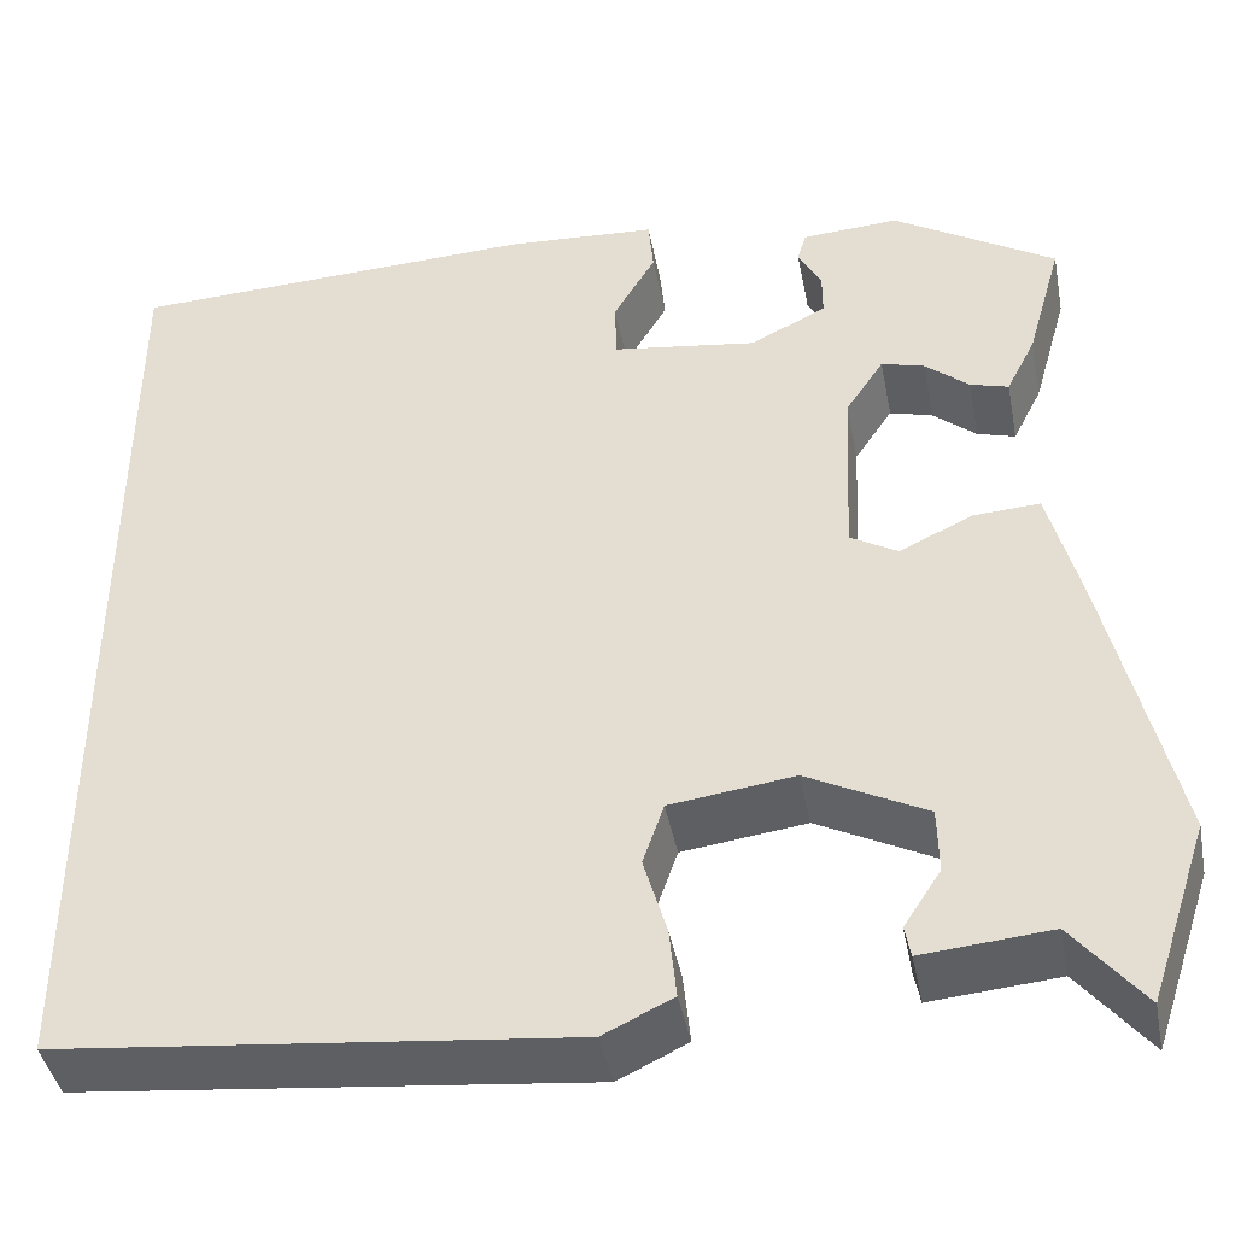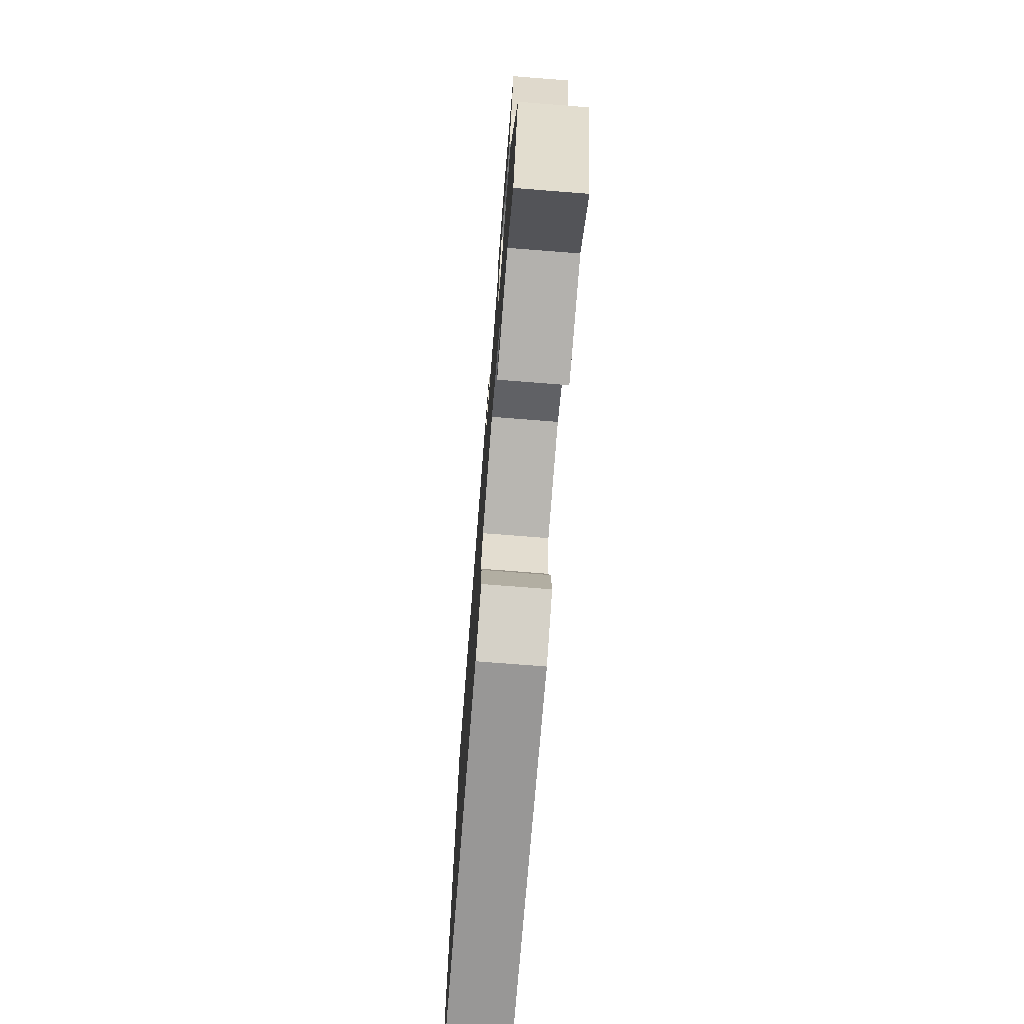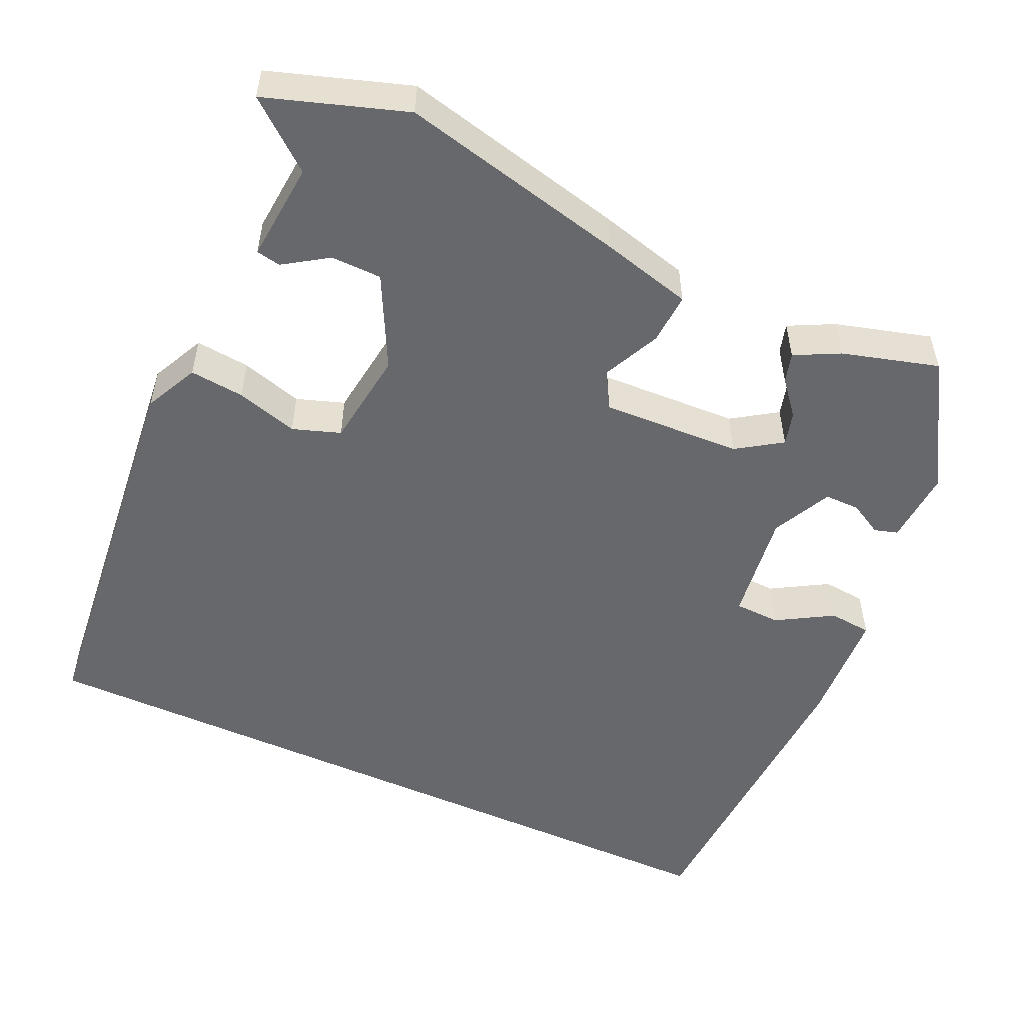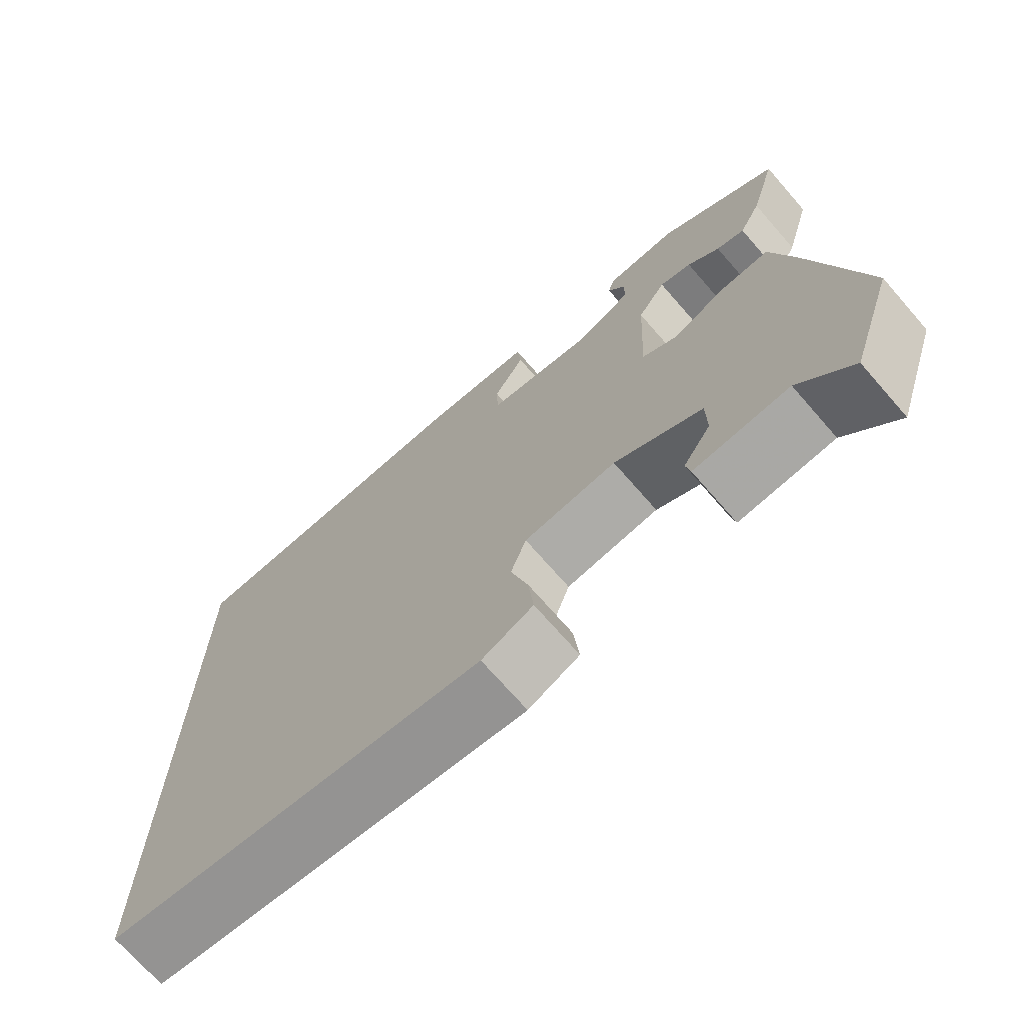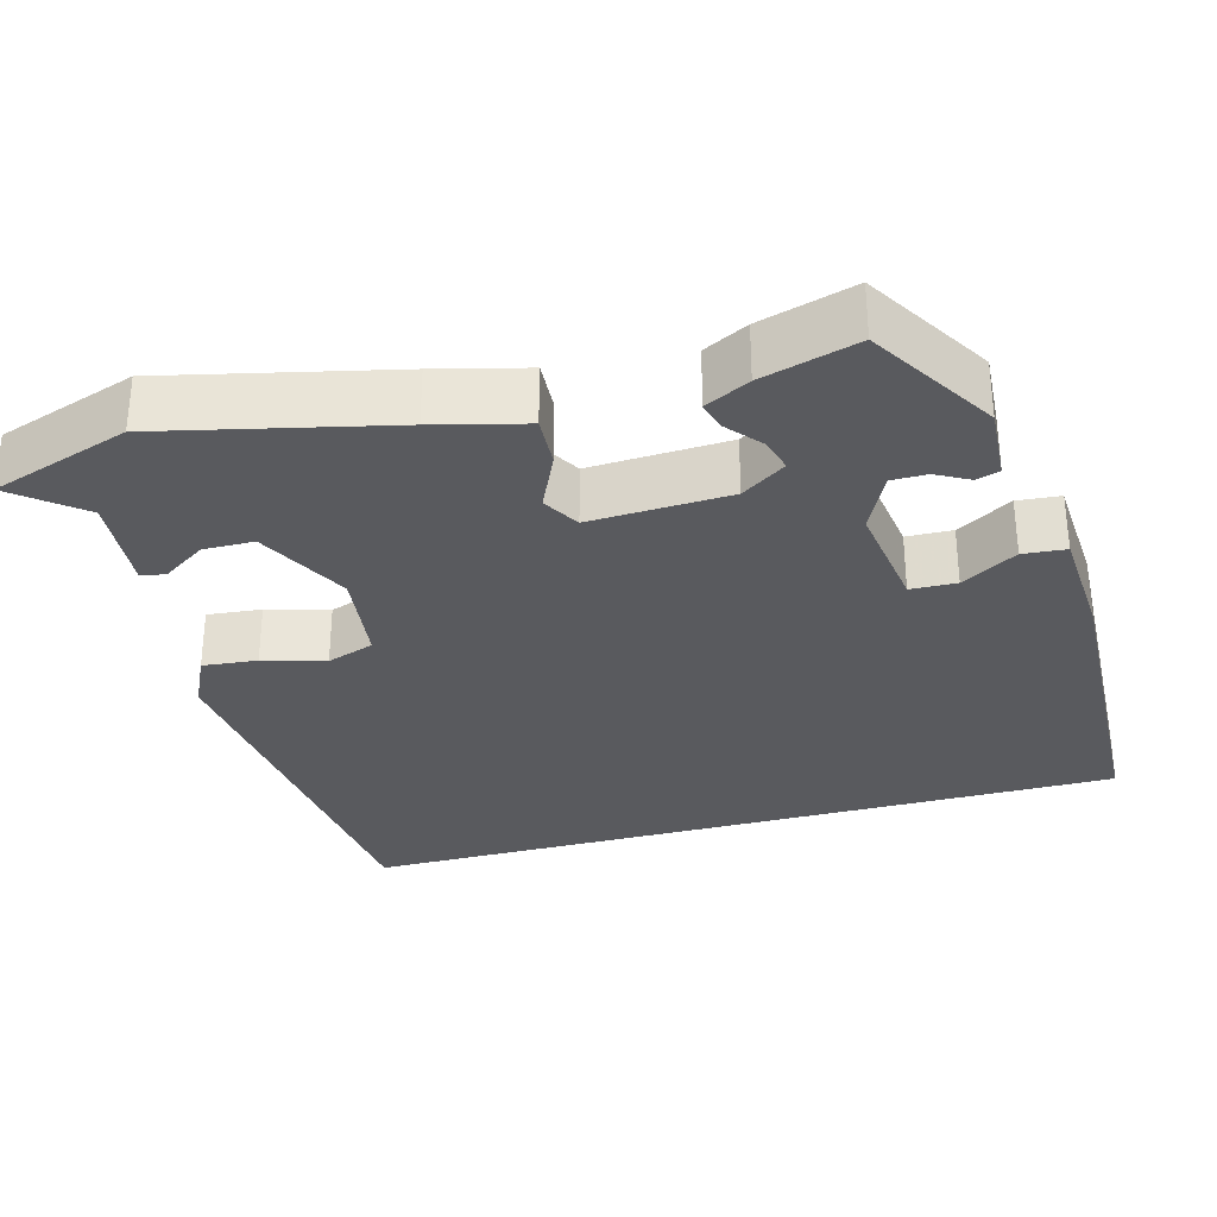
<metadata>
{"format":"obj","ext":"obj","renderer":"f3d","projection":"perspective","resolution":1024,"background":"white","views":[{"elev":-42.4,"azim":-169.0,"up":"+Z"},{"elev":-74.3,"azim":-94.5,"up":"+Z"},{"elev":-52.5,"azim":-114.6,"up":"+Y"},{"elev":-71.4,"azim":-138.9,"up":"+Z"},{"elev":-31.3,"azim":-74.5,"up":"+Y"}]}
</metadata>
<code>
v -0.477 0.07 -0.57
v -0.536 0.07 -0.392
v -0.468 0.07 -0.101
v -0.438 0.07 0.015
v -0.372 0.07 0.011
v -0.299 0.07 -0.023
v -0.252 0.07 0.004
v -0.26 0.07 0.183
v -0.298 0.07 0.24
v -0.341 0.07 0.228
v -0.384 0.07 0.192
v -0.422 0.07 0.181
v -0.451 0.07 0.238
v -0.486 0.07 0.361
v -0.325 0.07 0.459
v -0.229 0.07 0.453
v -0.22 0.07 0.423
v -0.243 0.07 0.381
v -0.243 0.07 0.336
v -0.167 0.07 0.299
v -0.024 0.07 0.319
v -0.022 0.07 0.378
v -0.064 0.07 0.449
v -0.059 0.07 0.504
v 0.091 0.07 0.513
v 0.5 0.07 0.497
v 0.5 0.07 -0.489
v -0.008 0.07 -0.542
v -0.077 0.07 -0.509
v -0.07 0.07 -0.439
v -0.047 0.07 -0.36
v -0.068 0.07 -0.299
v -0.192 0.07 -0.283
v -0.31 0.07 -0.343
v -0.311 0.07 -0.408
v -0.274 0.07 -0.464
v -0.28 0.07 -0.495
v -0.407 0.07 -0.484
v -0.477 0 -0.57
v -0.536 0 -0.392
v -0.468 0 -0.101
v -0.438 0 0.015
v -0.372 0 0.011
v -0.299 0 -0.023
v -0.252 0 0.004
v -0.26 0 0.183
v -0.298 0 0.24
v -0.341 0 0.228
v -0.384 0 0.192
v -0.422 0 0.181
v -0.451 0 0.238
v -0.486 0 0.361
v -0.325 0 0.459
v -0.229 0 0.453
v -0.22 0 0.423
v -0.243 0 0.381
v -0.243 0 0.336
v -0.167 0 0.299
v -0.024 0 0.319
v -0.022 0 0.378
v -0.064 0 0.449
v -0.059 0 0.504
v 0.091 0 0.513
v 0.5 0 0.497
v 0.5 0 -0.489
v -0.008 0 -0.542
v -0.077 0 -0.509
v -0.07 0 -0.439
v -0.047 0 -0.36
v -0.068 0 -0.299
v -0.192 0 -0.283
v -0.31 0 -0.343
v -0.311 0 -0.408
v -0.274 0 -0.464
v -0.28 0 -0.495
v -0.407 0 -0.484
f 35 36 37 38
f 34 35 38
f 34 38 1 2
f 33 34 2 3
f 32 33 3 4
f 28 29 30 31
f 26 27 28 31
f 26 31 32
f 22 23 24 25
f 21 22 25 26
f 15 16 17 18
f 15 18 19
f 14 15 19
f 13 14 19 20
f 10 11 12 13
f 9 10 13 20
f 32 4 5 6
f 32 6 7
f 21 26 32 7
f 8 9 20 21
f 7 8 21
f 76 75 74 73
f 76 73 72
f 40 39 76 72
f 41 40 72 71
f 42 41 71 70
f 69 68 67 66
f 69 66 65 64
f 70 69 64
f 63 62 61 60
f 64 63 60 59
f 56 55 54 53
f 57 56 53
f 57 53 52
f 58 57 52 51
f 51 50 49 48
f 58 51 48 47
f 44 43 42 70
f 45 44 70
f 45 70 64 59
f 59 58 47 46
f 59 46 45
f 1 39 40 2
f 2 40 41 3
f 3 41 42 4
f 4 42 43 5
f 5 43 44 6
f 6 44 45 7
f 7 45 46 8
f 8 46 47 9
f 9 47 48 10
f 10 48 49 11
f 11 49 50 12
f 12 50 51 13
f 13 51 52 14
f 14 52 53 15
f 15 53 54 16
f 16 54 55 17
f 17 55 56 18
f 18 56 57 19
f 19 57 58 20
f 20 58 59 21
f 21 59 60 22
f 22 60 61 23
f 23 61 62 24
f 24 62 63 25
f 25 63 64 26
f 26 64 65 27
f 27 65 66 28
f 28 66 67 29
f 29 67 68 30
f 30 68 69 31
f 31 69 70 32
f 32 70 71 33
f 33 71 72 34
f 34 72 73 35
f 35 73 74 36
f 36 74 75 37
f 37 75 76 38
f 38 76 39 1

</code>
